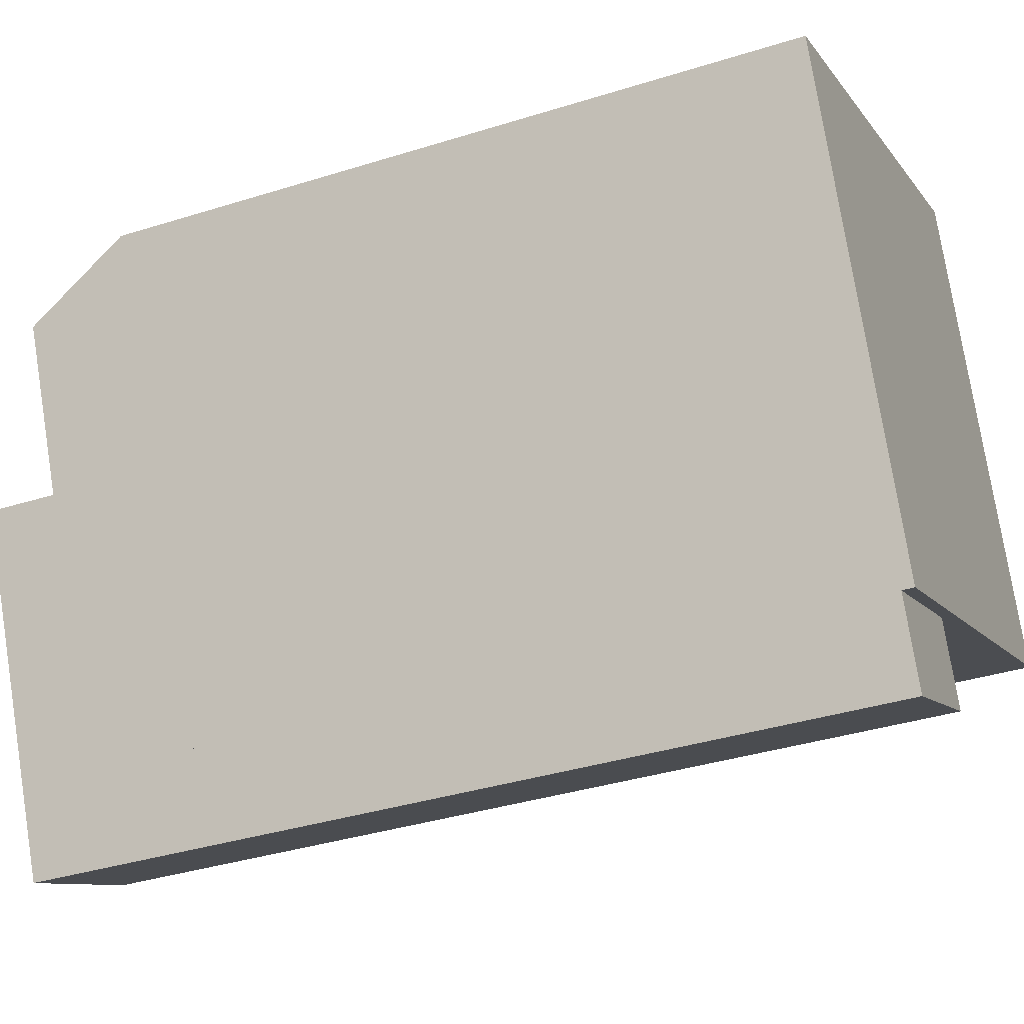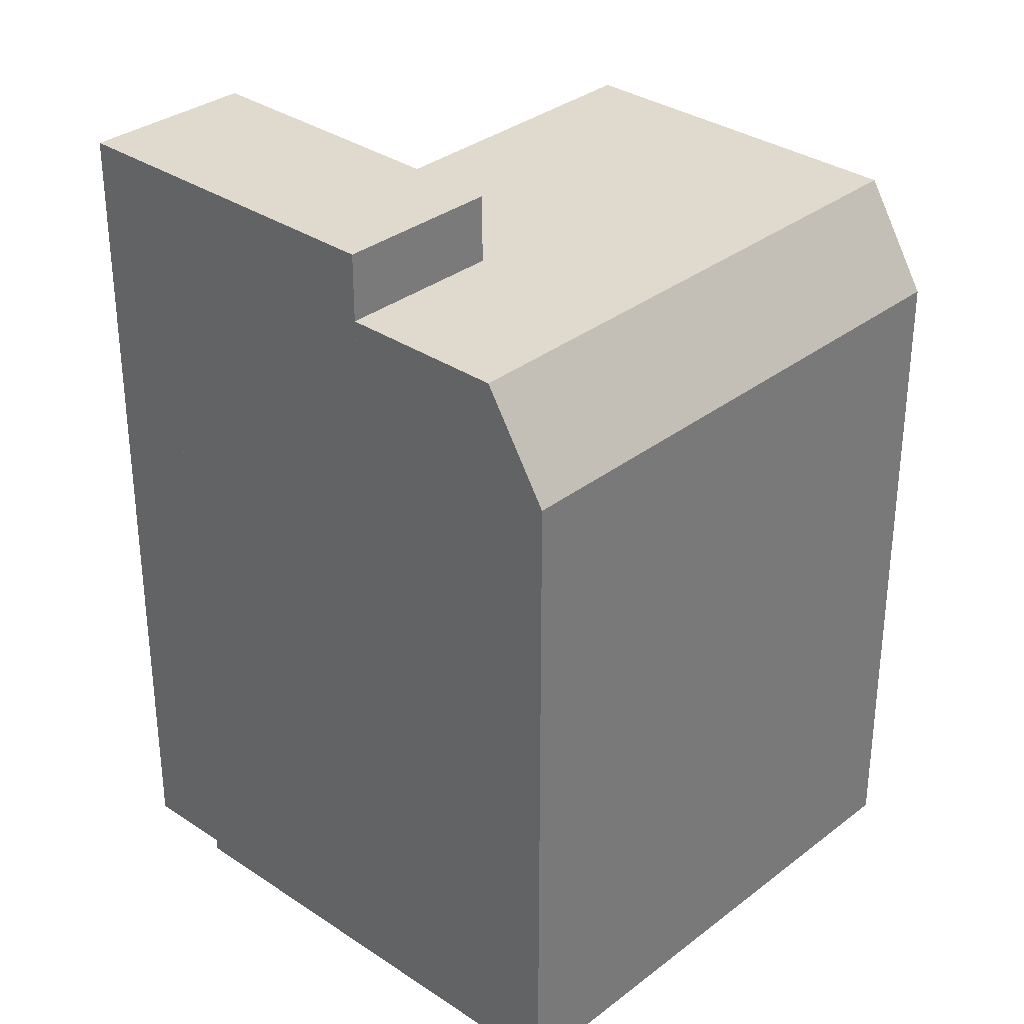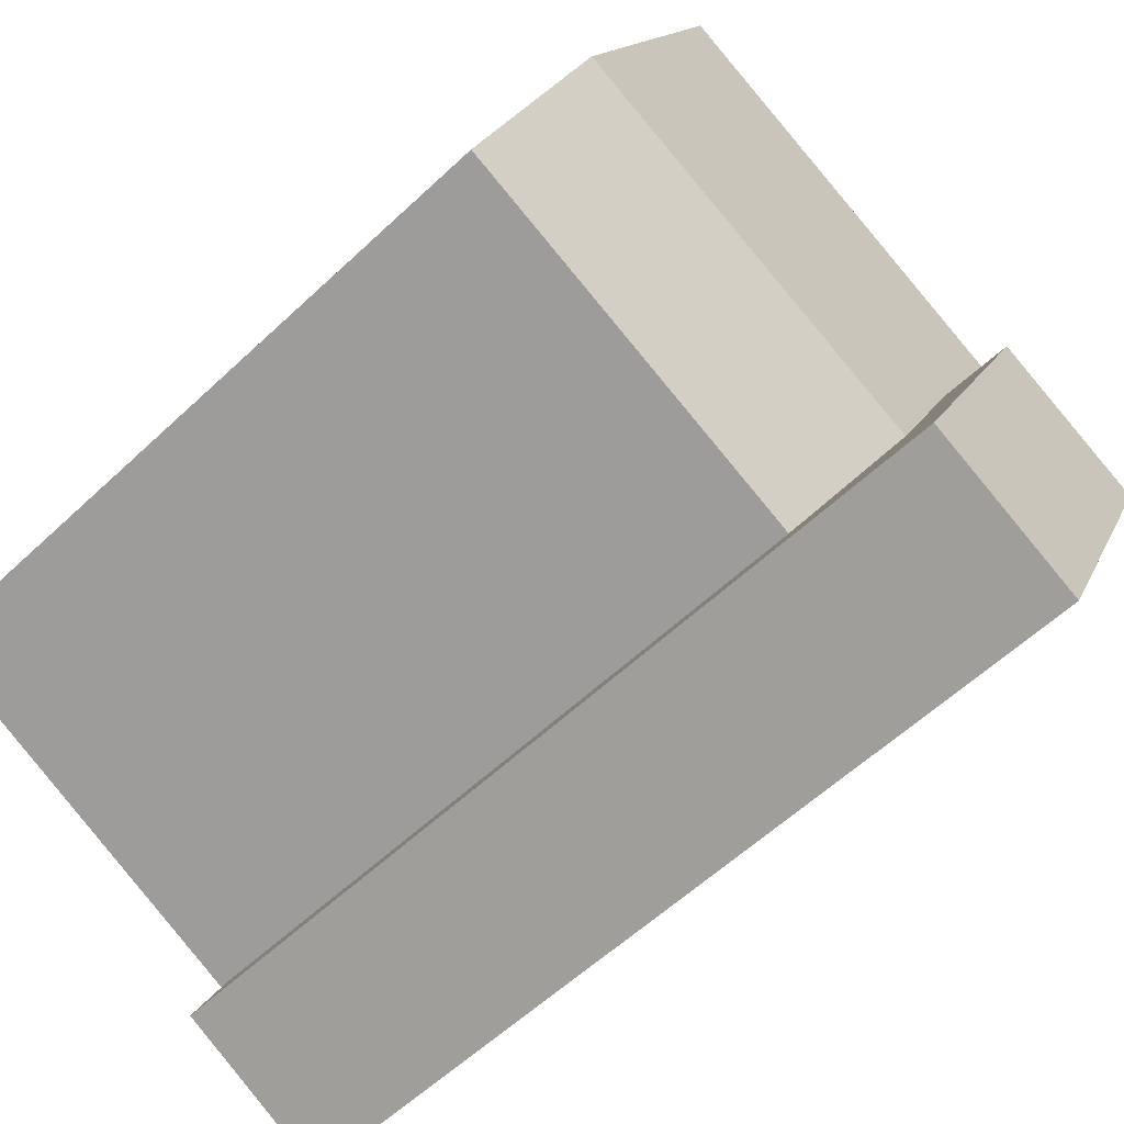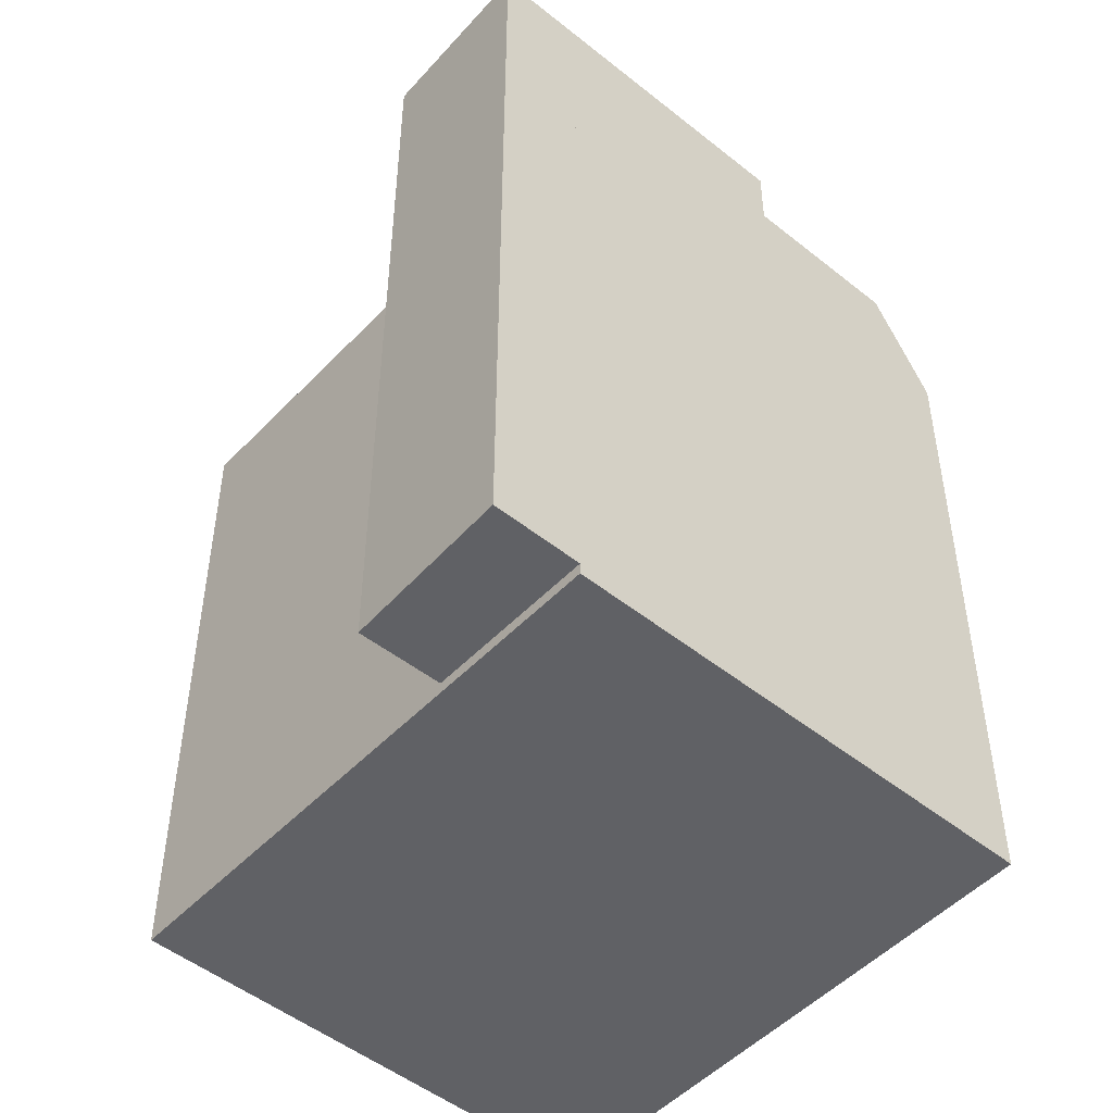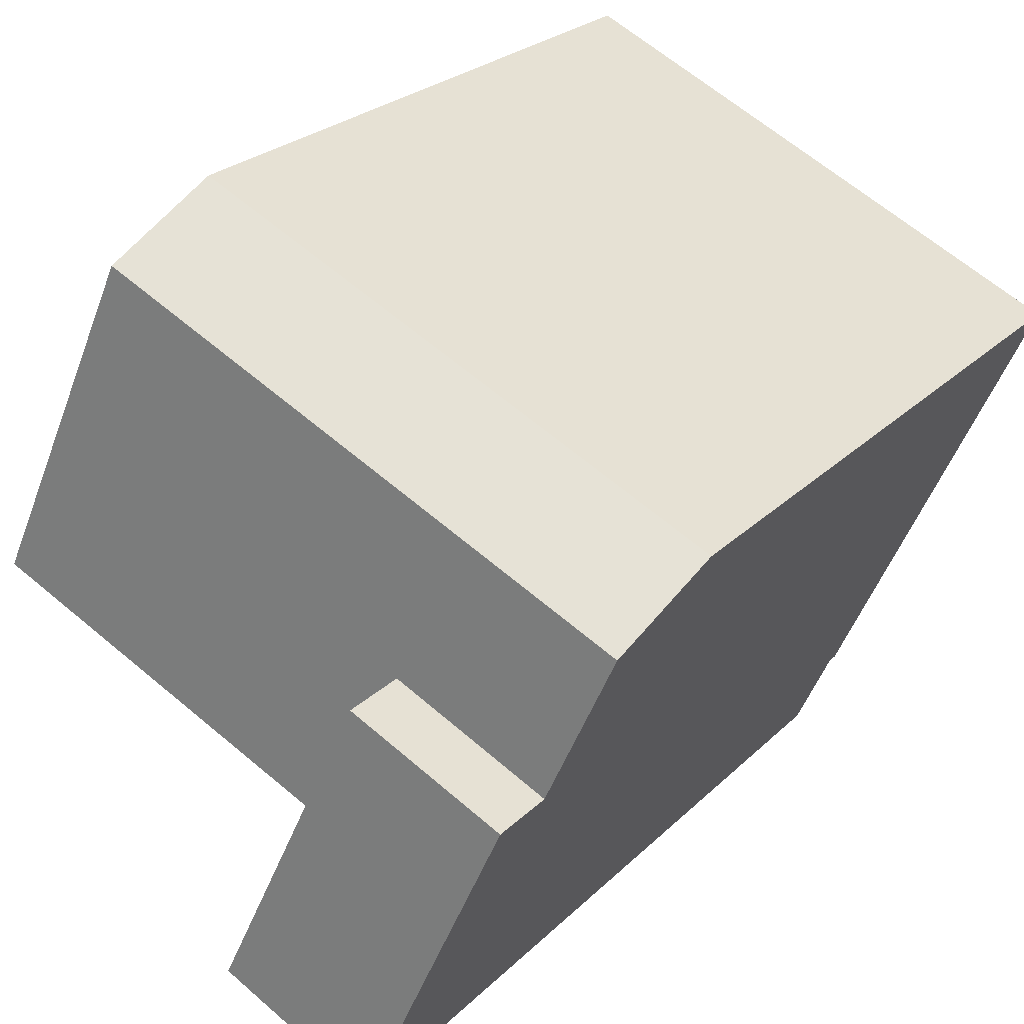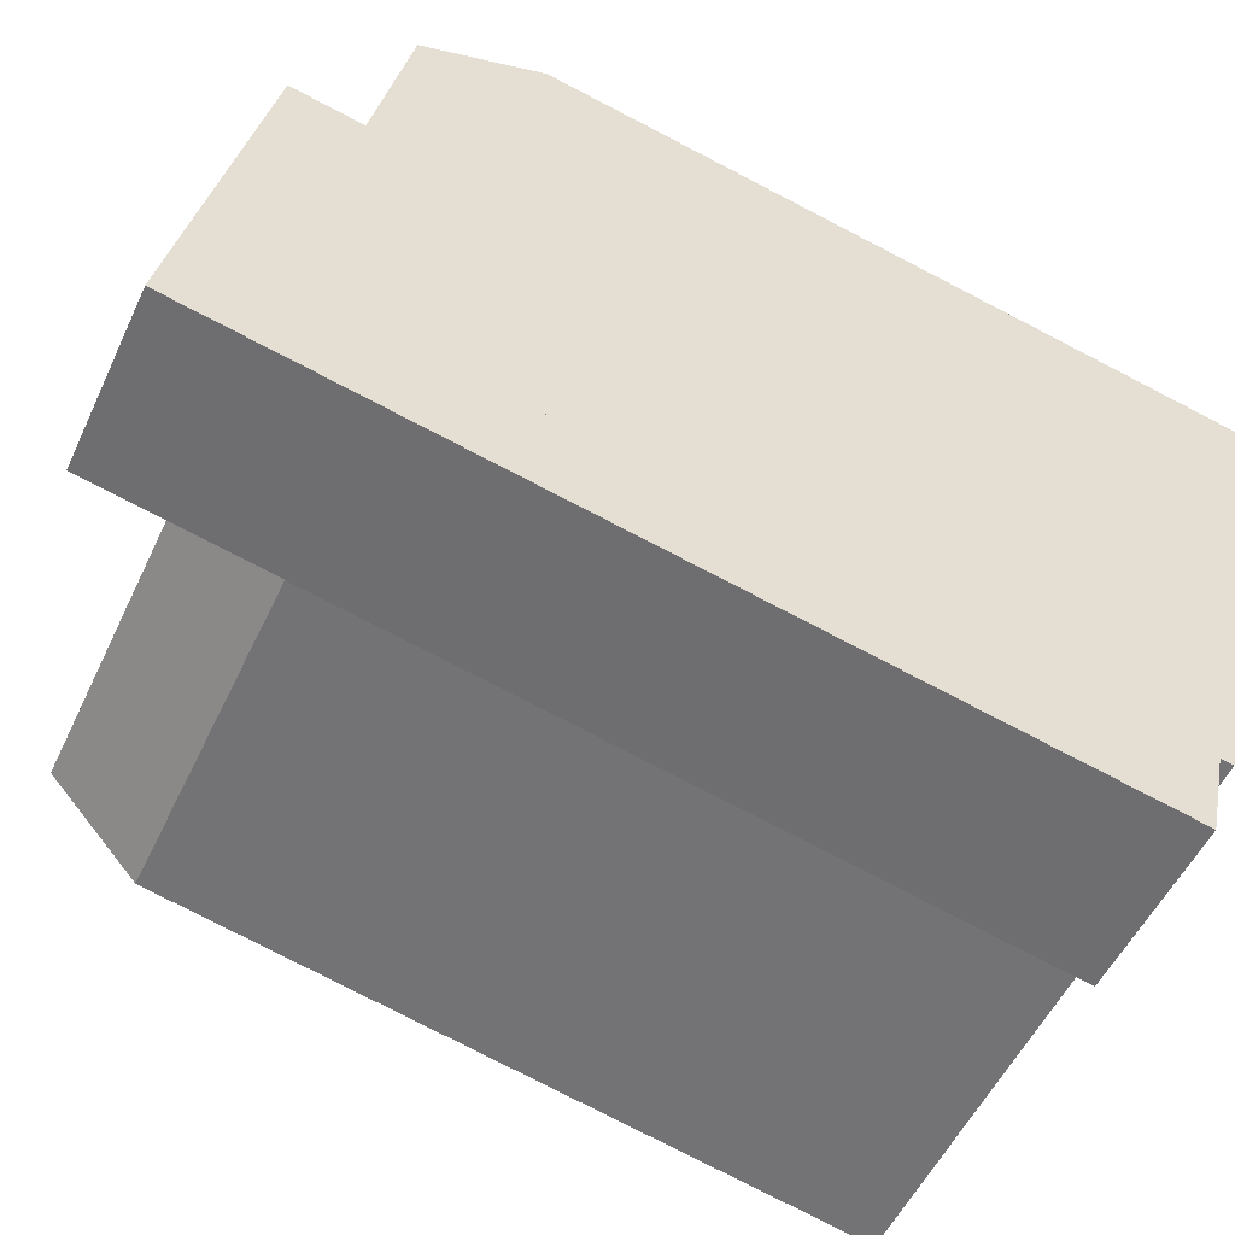
<metadata>
{"format":"obj","ext":"obj","renderer":"f3d","projection":"perspective","resolution":1024,"background":"white","views":[{"elev":-36.5,"azim":-67.7,"up":"+Z"},{"elev":32.8,"azim":-71.5,"up":"+Y"},{"elev":-57.5,"azim":134.4,"up":"+Z"},{"elev":-49.8,"azim":-155.8,"up":"+Y"},{"elev":24.8,"azim":-146.8,"up":"+Z"},{"elev":-79.7,"azim":-117.2,"up":"+Z"}]}
</metadata>
<code>
v  10.37 24.1 -11.01
v  2.747 24.1 -6.075
v  7.108 24.1 -4.034
v  11.41 24.1 -13.22
v  6.96 24.1 -15.39
v  0.0004149 19.15 -0.0006168
v  15.64 22.15 5.131
v  0.7624 22.15 -1.686
v  14.88 19.15 6.816
v  19.91 22.15 -4.28
v  4.989 22.15 -11.04
v  20.82 19.15 -6.283
v  5.895 19.15 -13.04
v  11.41 8.097e-16 -13.22
v  10.37 6.743e-16 -11.01
v  6.96 9.426e-16 -15.39
v  2.746 3.72e-16 -6.074
v  7.108 2.47e-16 -4.033
v  20.82 -0.34 -6.282
v  14.88 -0.34 6.816
v  19.91 -0.34 -4.28
v  15.64 -0.34 5.132
v  5.895 -0.34 -13.04
v  0 -0.34 -2.082e-17
v  4.989 -0.34 -11.03
v  0.762 -0.34 -1.685
g defaultobject
f 1 2 3
f 2 1 4
f 2 4 5
f 6 7 8
f 7 6 9
f 8 10 11
f 10 8 7
f 11 12 13
f 12 11 10
f 14 1 15
f 1 14 4
f 5 14 16
f 14 5 4
f 2 16 17
f 16 2 5
f 18 2 17
f 2 18 3
f 15 3 18
f 3 15 1
f 7 12 10
f 12 7 9
f 12 9 19
f 19 9 20
f 19 20 21
f 21 20 22
f 13 8 11
f 8 13 6
f 6 13 23
f 6 23 24
f 24 23 25
f 24 25 26
f 20 6 24
f 6 20 9
f 13 19 23
f 19 13 12
f 14 17 16
f 17 14 15
f 17 15 18
f 21 23 19
f 23 21 22
f 23 22 20
f 23 20 24
f 23 24 25
f 25 24 26

</code>
